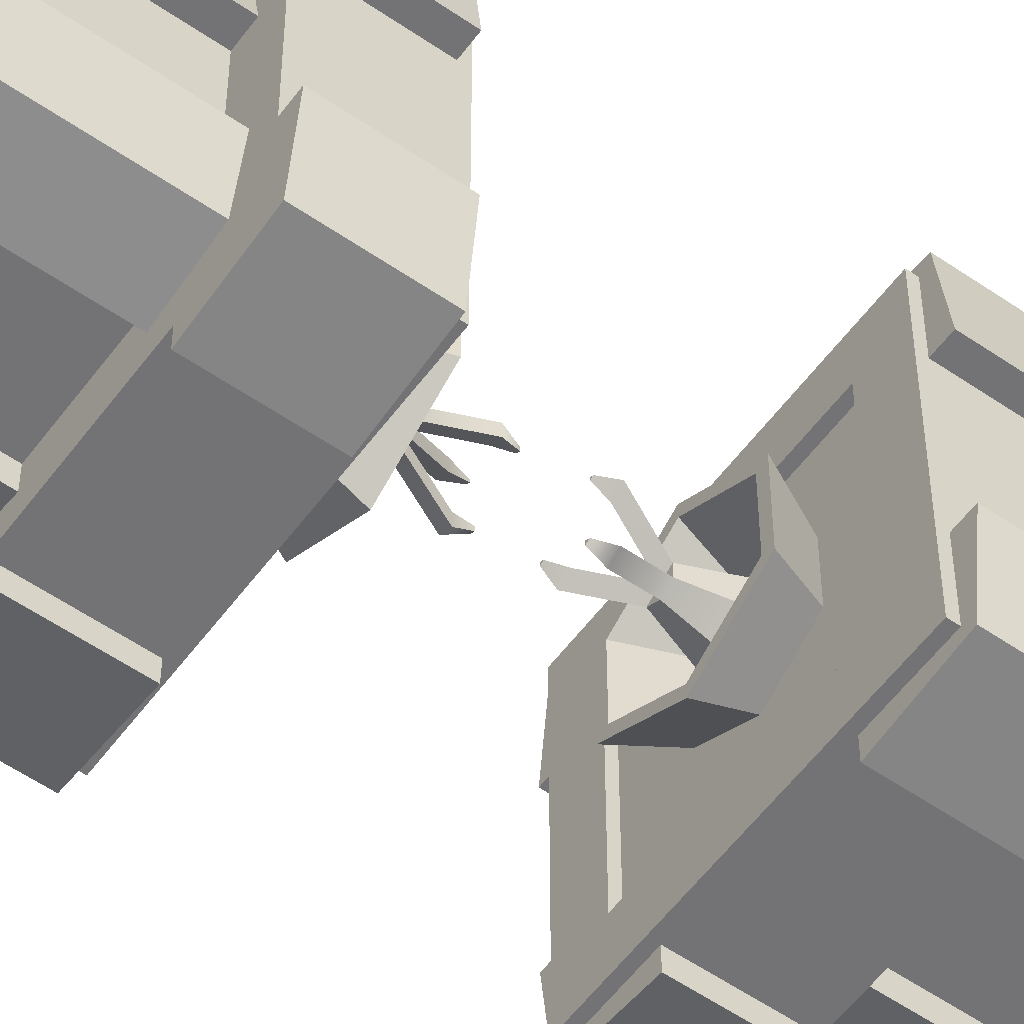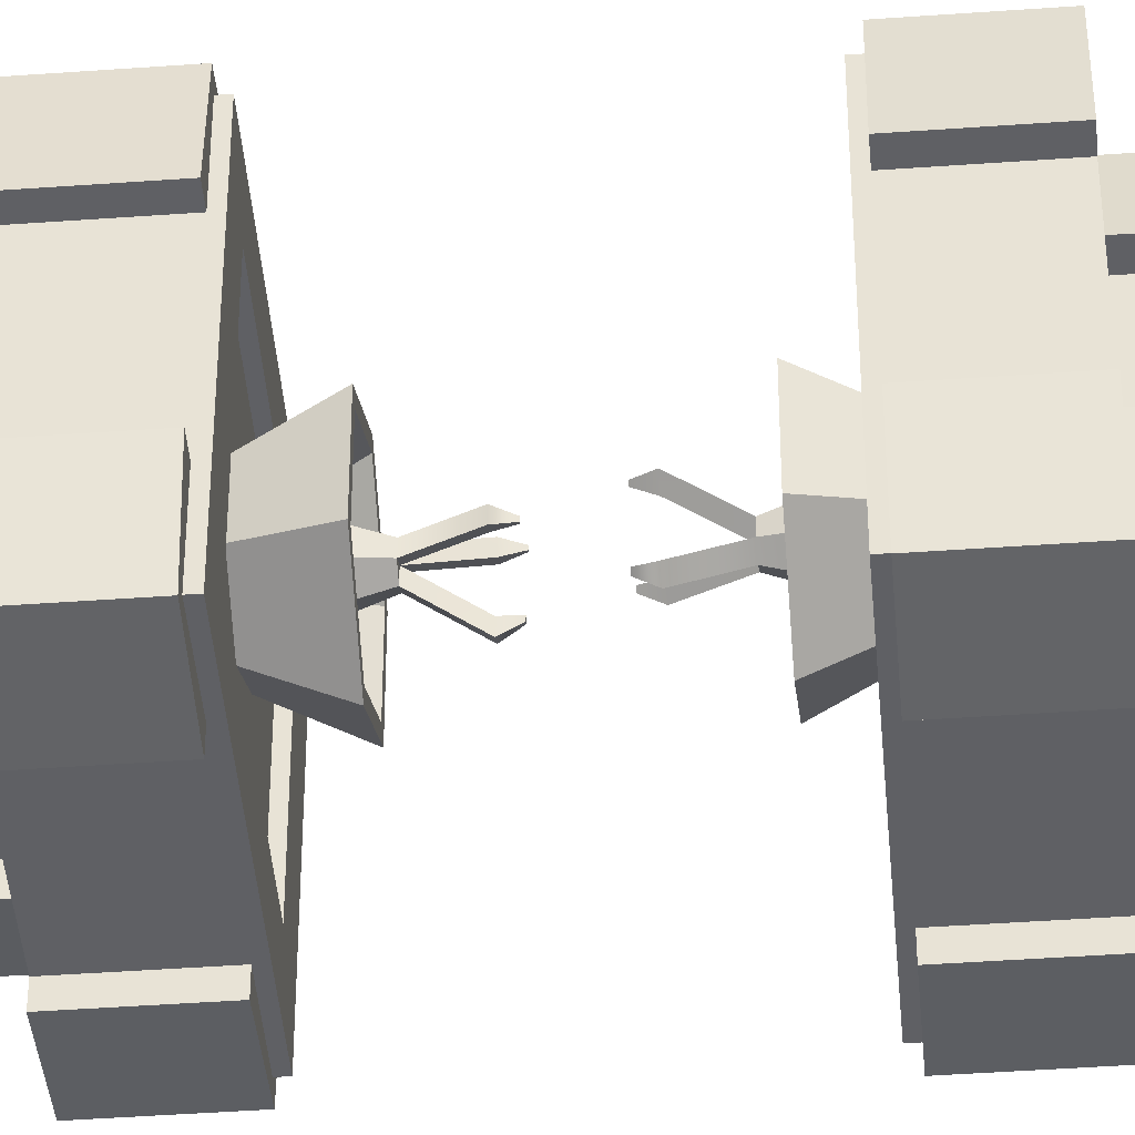
<metadata>
{"format":"obj","ext":"obj","renderer":"f3d","projection":"perspective","resolution":1024,"background":"white","views":[{"elev":-56.0,"azim":-125.9,"up":"+Z"},{"elev":-44.4,"azim":-85.2,"up":"+Z"}]}
</metadata>
<code>
g default
v -52.57 1.823 -0.264
v -52.57 1.823 0.264
v -53.03 1.823 0.528
v -53.49 1.823 0.264
v -53.49 1.823 -0.264
v -53.03 1.823 -0.528
v -53.03 0.767 0
v -53.03 1.823 0.4541
v -53.42 1.823 0.2271
v -53.42 1.823 -0.2271
v -53.03 1.823 -0.4541
v -52.64 1.823 -0.2271
v -52.64 1.823 0.2271
v -53.03 1.522 0.213
v -53.21 1.522 0.1065
v -53.21 1.522 -0.1065
v -53.03 1.522 -0.213
v -52.85 1.522 -0.1065
v -52.85 1.522 0.1065
v -53.03 1.911 0.08074
v -53.1 1.911 0.04037
v -53.03 1.911 -0
v -53.1 1.911 -0.04037
v -53.03 1.911 -0.08074
v -52.96 1.911 -0.04037
v -52.96 1.911 0.04037
v -52.85 2.174 -0.04037
v -52.85 2.174 0.04037
v -52.92 2.174 -0
v -53.13 2.173 0.1901
v -53.2 2.173 0.1498
v -53.13 2.173 0.1094
v -53.18 2.172 -0.1839
v -53.11 2.172 -0.2243
v -53.11 2.172 -0.1436
v -53.14 2.261 0.1614
v -53.16 2.261 0.1519
v -53.14 2.261 0.1425
v -52.88 2.26 -0.01133
v -52.88 2.26 0.01133
v -52.89 2.26 -0
v -53.13 2.258 -0.1581
v -53.11 2.258 -0.1716
v -53.11 2.258 -0.1445
g pasted__pCone1 group214
f 2 13 8 3
f 1 2 7
f 2 3 7
f 3 4 7
f 4 5 7
f 5 6 7
f 6 1 7
f 3 8 9 4
f 1 12 13 2
f 5 10 11 6
f 1 6 11 12
f 4 9 10 5
f 37 36 38
f 23 21 22
f 43 42 44
f 25 24 22
f 40 39 41
f 20 26 22
f 9 8 14 15
f 10 9 15 16
f 11 10 16 17
f 12 11 17 18
f 13 12 18 19
f 8 13 19 14
f 15 14 20 21
f 16 15 21 23
f 17 16 23 24
f 18 17 24 25
f 19 18 25 26
f 14 19 26 20
f 26 25 27 28
f 25 22 29 27
f 22 26 28 29
f 21 20 30 31
f 20 22 32 30
f 22 21 31 32
f 24 23 33 34
f 23 22 35 33
f 22 24 34 35
f 31 30 36 37
f 30 32 38 36
f 32 31 37 38
f 28 27 39 40
f 27 29 41 39
f 29 28 40 41
f 34 33 42 43
f 33 35 44 42
f 35 34 43 44
g default
v -53.65 3.354 0.6707
v -52.31 3.354 0.6707
v -53.65 6.424 0.6707
v -52.31 6.424 0.6707
v -53.65 6.424 -0.6707
v -52.31 6.424 -0.6707
v -53.65 3.354 -0.6707
v -52.31 3.354 -0.6707
v -53.65 3.968 0.6707
v -52.31 3.968 0.6707
v -52.31 3.968 -0.6707
v -53.65 3.968 -0.6707
v -53.65 -1.535 0.6707
v -52.31 -1.535 0.6707
v -53.65 1.535 0.6707
v -52.31 1.535 0.6707
v -53.65 1.535 -0.6707
v -52.31 1.535 -0.6707
v -53.65 -1.535 -0.6707
v -52.31 -1.535 -0.6707
v -53.65 0.9208 0.6707
v -52.31 0.9208 0.6707
v -52.31 0.9208 -0.6707
v -53.65 0.9208 -0.6707
v -53.96 3.354 0.9727
v -52.01 3.354 0.9727
v -52.01 3.968 0.9727
v -53.96 3.968 0.9727
v -52.01 3.354 -0.9727
v -52.01 3.968 -0.9727
v -53.96 3.968 -0.9727
v -53.96 3.354 -0.9727
v -53.96 0.9208 0.9727
v -52.01 0.9208 0.9727
v -52.01 1.535 0.9727
v -53.96 1.535 0.9727
v -53.96 1.535 -0.9727
v -52.01 1.535 -0.9727
v -52.01 0.9208 -0.9727
v -53.96 0.9208 -0.9727
v -53.65 3.299 0.6707
v -52.31 3.299 0.6707
v -52.01 3.299 0.9727
v -53.96 3.299 0.9727
v -52.31 3.299 -0.6707
v -52.01 3.299 -0.9727
v -53.65 3.299 -0.6707
v -53.96 3.299 -0.9727
v -53.65 1.591 0.6707
v -52.31 1.591 0.6707
v -53.96 1.591 0.9727
v -52.01 1.591 0.9727
v -53.65 1.591 -0.6707
v -52.31 1.591 -0.6707
v -52.01 1.591 -0.9727
v -53.96 1.591 -0.9727
v -53.65 1.535 0
v -52.31 1.535 0
v -52.31 1.591 0
v -52.01 1.591 0
v -52.01 1.535 0
v -52.01 0.9208 0
v -52.31 0.9208 0
v -52.31 -1.535 0
v -53.65 -1.535 0
v -53.65 0.9208 0
v -53.96 0.9208 0
v -53.96 1.535 0
v -53.96 1.591 0
v -53.65 1.591 0
v -52.98 -1.535 0.6707
v -52.98 -1.535 0
v -52.98 -1.535 -0.6707
v -52.98 0.9208 -0.6707
v -52.98 0.9208 -0.9727
v -52.98 1.535 -0.9727
v -52.98 1.591 -0.9727
v -52.98 1.591 -0.6707
v -52.98 1.535 -0.6707
v -52.98 1.535 0
v -52.98 1.535 0.6707
v -52.98 1.591 0.6707
v -52.98 1.591 0.9727
v -52.98 1.535 0.9727
v -52.98 0.9208 0.9727
v -52.98 0.9208 0.6707
v -53.32 -1.535 0.6707
v -53.32 -1.535 0
v -53.32 -1.535 -0.6707
v -53.32 0.9208 -0.6707
v -53.47 0.9208 -0.9727
v -53.47 1.535 -0.9727
v -53.47 1.591 -0.9727
v -53.32 1.591 -0.6707
v -53.32 1.535 -0.6707
v -53.32 1.535 0
v -53.32 1.535 0.6707
v -53.32 1.591 0.6707
v -53.47 1.591 0.9727
v -53.47 1.535 0.9727
v -53.47 0.9208 0.9727
v -53.32 0.9208 0.6707
v -52.65 0.9208 -0.6707
v -52.65 -1.535 -0.6707
v -52.65 -1.535 0
v -52.65 -1.535 0.6707
v -52.65 0.9208 0.6707
v -52.5 0.9208 0.9727
v -52.5 1.535 0.9727
v -52.5 1.591 0.9727
v -52.65 1.591 0.6707
v -52.65 1.535 0.6707
v -52.65 1.535 0
v -52.65 1.535 -0.6707
v -52.65 1.591 -0.6707
v -52.5 1.591 -0.9727
v -52.5 1.535 -0.9727
v -52.5 0.9208 -0.9727
v -53.65 1.535 0.3354
v -53.32 1.535 0.3354
v -52.98 1.535 0.3354
v -52.65 1.535 0.3354
v -52.31 1.535 0.3354
v -52.31 1.591 0.3354
v -52.01 1.591 0.4863
v -52.01 1.535 0.4863
v -52.01 0.9208 0.4863
v -52.31 0.9208 0.3354
v -52.31 -1.535 0.3354
v -52.65 -1.535 0.3354
v -52.98 -1.535 0.3354
v -53.32 -1.535 0.3354
v -53.65 -1.535 0.3354
v -53.65 0.9208 0.3354
v -53.96 0.9208 0.4863
v -53.96 1.535 0.4863
v -53.96 1.591 0.4863
v -53.65 1.591 0.3354
v -53.65 -1.535 -0.3354
v -53.32 -1.535 -0.3354
v -52.98 -1.535 -0.3354
v -52.65 -1.535 -0.3354
v -52.31 -1.535 -0.3354
v -52.31 0.9208 -0.3354
v -52.01 0.9208 -0.4863
v -52.01 1.535 -0.4863
v -52.01 1.591 -0.4863
v -52.31 1.591 -0.3354
v -52.31 1.535 -0.3354
v -52.65 1.535 -0.3354
v -52.98 1.535 -0.3354
v -53.32 1.535 -0.3354
v -53.65 1.535 -0.3354
v -53.65 1.591 -0.3354
v -53.96 1.591 -0.4863
v -53.96 1.535 -0.4863
v -53.96 0.9208 -0.4863
v -53.65 0.9208 -0.3354
v -53.32 0.9208 -0.8206
v -53.73 0.9208 -0.7457
v -53.32 -1.535 -0.8206
v -53.73 -1.535 -0.7457
v -53.8 -1.535 -0.3354
v -53.8 0.9208 -0.3354
v -53.73 -1.535 0.7457
v -53.32 -1.535 0.8206
v -53.32 0.9208 0.8206
v -53.73 0.9208 0.7457
v -53.8 -1.535 0.3354
v -53.8 0.9208 0.3354
v -52.65 0.9208 -0.8206
v -52.65 -1.535 -0.8206
v -52.24 0.9208 -0.7457
v -52.24 -1.535 -0.7457
v -52.16 -1.535 -0.3354
v -52.16 0.9208 -0.3354
v -52.65 -1.535 0.8206
v -52.65 0.9208 0.8206
v -52.24 -1.535 0.7457
v -52.24 0.9208 0.7457
v -52.16 -1.535 0.3354
v -52.16 0.9208 0.3354
v -52.98 3.354 0.6707
v -52.98 3.354 -0.6707
v -52.98 3.299 -0.6707
v -52.98 3.299 -0.9727
v -52.98 3.354 -0.9727
v -52.98 3.968 -0.9727
v -52.98 3.968 -0.6707
v -52.98 6.424 -0.6707
v -52.98 6.424 0.6707
v -52.98 3.968 0.6707
v -52.98 3.968 0.9727
v -52.98 3.354 0.9727
v -52.98 3.299 0.9727
v -52.98 3.299 0.6707
v -53.65 6.424 0
v -52.98 6.424 0
v -52.31 6.424 0
v -52.31 3.968 0
v -52.01 3.968 0
v -52.01 3.354 0
v -52.01 3.299 0
v -52.31 3.299 0
v -52.31 3.354 0
v -52.98 3.354 0
v -53.65 3.354 0
v -53.65 3.299 0
v -53.96 3.299 0
v -53.96 3.354 0
v -53.96 3.968 0
v -53.65 3.968 0
v -53.65 6.424 0.3354
v -52.98 6.424 0.3354
v -52.31 6.424 0.3354
v -52.31 3.968 0.3354
v -52.01 3.968 0.4863
v -52.01 3.354 0.4863
v -52.01 3.299 0.4863
v -52.31 3.299 0.3354
v -52.31 3.354 0.3354
v -52.98 3.354 0.3354
v -53.65 3.354 0.3354
v -53.65 3.299 0.3354
v -53.96 3.299 0.4863
v -53.96 3.354 0.4863
v -53.96 3.968 0.4863
v -53.65 3.968 0.3354
v -53.65 3.354 -0.3354
v -52.98 3.354 -0.3354
v -52.31 3.354 -0.3354
v -52.31 3.299 -0.3354
v -52.01 3.299 -0.4863
v -52.01 3.354 -0.4863
v -52.01 3.968 -0.4863
v -52.31 3.968 -0.3354
v -52.31 6.424 -0.3354
v -52.98 6.424 -0.3354
v -53.65 6.424 -0.3354
v -53.65 3.968 -0.3354
v -53.96 3.968 -0.4863
v -53.96 3.354 -0.4863
v -53.96 3.299 -0.4863
v -53.65 3.299 -0.3354
v -52.65 3.968 -0.6707
v -52.5 3.968 -0.9727
v -52.5 3.354 -0.9727
v -52.5 3.299 -0.9727
v -52.65 3.299 -0.6707
v -52.65 3.354 -0.6707
v -52.65 3.354 -0.3354
v -52.65 3.354 0
v -52.65 3.354 0.3354
v -52.65 3.354 0.6707
v -52.65 3.299 0.6707
v -52.5 3.299 0.9727
v -52.5 3.354 0.9727
v -52.5 3.968 0.9727
v -52.65 3.968 0.6707
v -52.65 6.424 0.6707
v -52.65 6.424 0.3354
v -52.65 6.424 0
v -52.65 6.424 -0.3354
v -52.65 6.424 -0.6707
v -53.32 3.354 0.6707
v -53.32 3.354 0.3354
v -53.32 3.354 0
v -53.32 3.354 -0.3354
v -53.32 3.354 -0.6707
v -53.32 3.299 -0.6707
v -53.47 3.299 -0.9727
v -53.47 3.354 -0.9727
v -53.47 3.968 -0.9727
v -53.32 3.968 -0.6707
v -53.32 6.424 -0.6707
v -53.32 6.424 -0.3354
v -53.32 6.424 0
v -53.32 6.424 0.3354
v -53.32 6.424 0.6707
v -53.32 3.968 0.6707
v -53.47 3.968 0.9727
v -53.47 3.354 0.9727
v -53.47 3.299 0.9727
v -53.32 3.299 0.6707
v -52.24 3.968 0.7437
v -52.17 3.968 0.3354
v -52.17 6.424 0.3354
v -52.24 6.424 0.7437
v -52.65 3.968 0.8166
v -52.65 6.424 0.8166
v -53.8 3.968 0.3354
v -53.8 6.424 0.3354
v -53.73 3.968 0.7437
v -53.73 6.424 0.7437
v -53.32 3.968 0.8166
v -53.32 6.424 0.8166
v -52.17 3.968 -0.3354
v -52.17 6.424 -0.3354
v -52.24 3.968 -0.7437
v -52.24 6.424 -0.7437
v -52.65 6.424 -0.8166
v -52.65 3.968 -0.8166
v -53.73 3.968 -0.7437
v -53.8 3.968 -0.3354
v -53.8 6.424 -0.3354
v -53.73 6.424 -0.7437
v -53.32 6.424 -0.8166
v -53.32 3.968 -0.8166
v -51.88 3.354 0.4863
v -51.95 3.354 1.036
v -51.88 3.968 0.4863
v -51.95 3.968 1.036
v -52.5 3.354 1.1
v -52.5 3.968 1.1
v -54.08 3.354 0.4863
v -54.08 3.968 0.4863
v -54.02 3.354 1.036
v -54.02 3.968 1.036
v -53.47 3.354 1.1
v -53.47 3.968 1.1
v -51.88 3.354 -0.4863
v -51.88 3.968 -0.4863
v -51.95 3.354 -1.036
v -51.95 3.968 -1.036
v -52.5 3.968 -1.1
v -52.5 3.354 -1.1
v -54.02 3.354 -1.036
v -54.08 3.354 -0.4863
v -54.08 3.968 -0.4863
v -54.02 3.968 -1.036
v -53.47 3.968 -1.1
v -53.47 3.354 -1.1
v -54.02 1.535 -1.039
v -53.47 1.535 -1.106
v -53.47 0.9208 -1.106
v -54.02 0.9208 -1.039
v -54.09 0.9208 -0.4863
v -54.09 1.535 -0.4863
v -54.02 0.9208 1.039
v -53.47 0.9208 1.106
v -53.47 1.535 1.106
v -54.02 1.535 1.039
v -54.09 0.9208 0.4863
v -54.09 1.535 0.4863
v -52.5 0.9208 1.106
v -52.5 1.535 1.106
v -51.94 0.9208 1.039
v -51.94 1.535 1.039
v -51.88 0.9208 0.4863
v -51.88 1.535 0.4863
v -52.5 1.535 -1.106
v -52.5 0.9208 -1.106
v -51.94 1.535 -1.039
v -51.94 0.9208 -1.039
v -51.88 0.9208 -0.4863
v -51.88 1.535 -0.4863
g pasted__pCube14
f 235 236 303 304
f 306 307 282 242
f 233 234 308 289
f 295 296 250 274
f 243 244 280 281
f 283 284 256 241
f 237 238 301 302
f 245 246 278 279
f 231 232 290 291
f 285 286 254 255
f 128 129 152 153
f 194 195 124 157
f 119 120 161 162
f 116 185 186 149
f 105 106 189 190
f 200 201 111 112
f 130 115 150 151
f 107 108 187 188
f 117 118 147 148
f 202 183 109 110
f 239 240 299 300
f 302 303 236 237
f 247 248 276 277
f 279 280 244 245
f 232 233 289 290
f 292 293 229 230
f 287 288 252 253
f 255 256 284 285
f 129 130 151 152
f 154 155 126 127
f 121 122 159 160
f 162 147 118 119
f 106 107 188 189
f 191 192 103 104
f 201 202 110 111
f 113 114 198 199
f 240 227 298 299
f 300 301 238 239
f 248 249 275 276
f 277 278 246 247
f 293 294 228 229
f 230 231 291 292
f 288 273 251 252
f 253 254 286 287
f 155 156 125 126
f 127 128 153 154
f 122 123 158 159
f 160 161 120 121
f 192 193 102 103
f 104 105 190 191
f 114 101 197 198
f 199 200 112 113
f 124 165 166 157
f 103 102 167 168
f 104 103 168 169
f 169 170 105 104
f 170 171 106 105
f 171 172 107 106
f 172 173 108 107
f 174 175 116 149
f 110 109 177 178
f 111 110 178 179
f 112 111 179 180
f 113 112 180 181
f 181 182 114 113
f 182 163 101 114
f 175 176 132 116
f 132 184 185 116
f 133 134 118 117
f 119 118 134 135
f 135 136 120 119
f 121 120 136 137
f 137 138 122 121
f 138 139 123 122
f 195 196 140 124
f 140 164 165 124
f 126 125 141 142
f 127 126 142 143
f 143 144 128 127
f 144 145 129 128
f 145 146 130 129
f 146 131 115 130
f 109 132 176 177
f 183 184 132 109
f 204 203 205 206
f 135 134 68 84
f 377 378 379 380
f 137 136 81 100
f 97 138 137 100
f 61 139 138 97
f 101 140 196 197
f 163 164 140 101
f 142 141 59 93
f 143 142 93 95
f 80 144 143 95
f 383 384 385 386
f 65 146 145 77
f 209 210 211 212
f 216 215 217 218
f 149 186 187 108
f 173 174 149 108
f 222 221 223 224
f 152 151 66 78
f 390 389 391 392
f 154 153 79 96
f 94 155 154 96
f 60 156 155 94
f 157 166 167 102
f 193 194 157 102
f 159 158 62 98
f 160 159 98 99
f 82 161 160 99
f 396 395 397 398
f 67 147 162 83
f 59 141 164 163
f 165 164 141 125
f 166 165 125 156
f 167 166 156 60
f 168 167 60 94
f 169 168 94 96
f 79 170 169 96
f 391 393 394 392
f 66 172 171 78
f 223 225 226 224
f 150 174 173 58
f 115 175 174 150
f 131 176 175 115
f 177 176 131 57
f 214 213 209 212
f 179 178 65 77
f 388 387 383 386
f 181 180 80 95
f 93 182 181 95
f 59 163 182 93
f 63 133 184 183
f 185 184 133 117
f 186 185 117 148
f 187 186 148 64
f 220 219 218 217
f 189 188 67 83
f 400 399 398 397
f 191 190 82 99
f 98 192 191 99
f 62 193 192 98
f 158 194 193 62
f 123 195 194 158
f 139 196 195 123
f 197 196 139 61
f 198 197 61 97
f 199 198 97 100
f 81 200 199 100
f 380 381 382 377
f 68 202 201 84
f 206 207 208 204
f 68 134 203 204
f 134 133 205 203
f 133 63 206 205
f 63 183 207 206
f 183 202 208 207
f 202 68 204 208
f 57 131 210 209
f 131 146 211 210
f 146 65 212 211
f 178 177 213 214
f 177 57 209 213
f 65 178 214 212
f 148 147 215 216
f 147 67 217 215
f 64 148 216 218
f 188 187 219 220
f 187 64 218 219
f 67 188 220 217
f 151 150 221 222
f 150 58 223 221
f 66 151 222 224
f 58 173 225 223
f 173 172 226 225
f 172 66 224 226
f 311 312 274 250
f 229 228 313 314
f 230 229 314 315
f 315 316 231 230
f 316 317 232 231
f 317 318 233 232
f 318 319 234 233
f 320 321 242 282
f 323 324 236 235
f 237 236 324 325
f 325 326 238 237
f 239 238 326 327
f 327 328 240 239
f 328 309 227 240
f 321 322 258 242
f 305 306 242 258
f 259 260 244 243
f 245 244 260 261
f 261 262 246 245
f 247 246 262 263
f 263 264 248 247
f 264 265 249 248
f 296 297 266 250
f 310 311 250 266
f 252 251 267 268
f 253 252 268 269
f 269 270 254 253
f 255 254 270 271
f 271 272 256 255
f 241 256 272 257
f 322 323 235 258
f 304 305 258 235
f 329 330 331 332
f 261 260 54 71
f 354 353 355 356
f 263 262 70 87
f 86 264 263 87
f 46 265 264 86
f 227 266 297 298
f 309 310 266 227
f 268 267 45 85
f 269 268 85 88
f 69 270 269 88
f 360 359 361 362
f 53 272 271 72
f 336 335 337 338
f 312 313 228 274
f 294 295 274 228
f 276 275 52 89
f 277 276 89 90
f 73 278 277 90
f 366 365 367 368
f 55 280 279 74
f 342 341 343 344
f 234 282 307 308
f 319 320 282 234
f 347 348 349 350
f 285 284 56 75
f 371 372 373 374
f 287 286 76 92
f 91 288 287 92
f 51 273 288 91
f 290 289 55 74
f 370 369 368 367
f 292 291 73 90
f 89 293 292 90
f 52 294 293 89
f 275 295 294 52
f 249 296 295 275
f 265 297 296 249
f 298 297 265 46
f 299 298 46 86
f 300 299 86 87
f 70 301 300 87
f 358 357 354 356
f 54 303 302 71
f 334 333 329 332
f 259 305 304 48
f 243 306 305 259
f 281 307 306 243
f 308 307 281 50
f 346 345 344 343
f 267 310 309 45
f 251 311 310 267
f 273 312 311 251
f 51 313 312 273
f 314 313 51 91
f 315 314 91 92
f 76 316 315 92
f 374 375 376 371
f 56 318 317 75
f 350 351 352 347
f 283 320 319 49
f 241 321 320 283
f 257 322 321 241
f 47 323 322 257
f 337 339 340 338
f 325 324 53 72
f 361 363 364 362
f 327 326 69 88
f 85 328 327 88
f 45 309 328 85
f 54 260 330 329
f 260 259 331 330
f 259 48 332 331
f 304 303 333 334
f 303 54 329 333
f 48 304 334 332
f 257 272 335 336
f 272 53 337 335
f 47 257 336 338
f 53 324 339 337
f 324 323 340 339
f 323 47 338 340
f 281 280 341 342
f 280 55 343 341
f 50 281 342 344
f 289 308 345 346
f 308 50 344 345
f 55 289 346 343
f 56 284 348 347
f 284 283 349 348
f 283 49 350 349
f 49 319 351 350
f 319 318 352 351
f 318 56 347 352
f 70 262 353 354
f 262 261 355 353
f 261 71 356 355
f 302 301 357 358
f 301 70 354 357
f 71 302 358 356
f 271 270 359 360
f 270 69 361 359
f 72 271 360 362
f 69 326 363 361
f 326 325 364 363
f 325 72 362 364
f 279 278 365 366
f 278 73 367 365
f 74 279 366 368
f 291 290 369 370
f 290 74 368 369
f 73 291 370 367
f 76 286 372 371
f 286 285 373 372
f 285 75 374 373
f 75 317 375 374
f 317 316 376 375
f 316 76 371 376
f 81 136 378 377
f 136 135 379 378
f 135 84 380 379
f 84 201 381 380
f 201 200 382 381
f 200 81 377 382
f 77 145 384 383
f 145 144 385 384
f 144 80 386 385
f 180 179 387 388
f 179 77 383 387
f 80 180 388 386
f 153 152 389 390
f 152 78 391 389
f 79 153 390 392
f 78 171 393 391
f 171 170 394 393
f 170 79 392 394
f 162 161 395 396
f 161 82 397 395
f 83 162 396 398
f 190 189 399 400
f 189 83 398 399
f 82 190 400 397
g default
v -53.49 2.998 -0.264
v -53.49 2.998 0.264
v -53.03 2.998 0.528
v -52.57 2.998 0.264
v -52.57 2.998 -0.264
v -53.03 2.998 -0.528
v -53.03 4.054 0
v -53.03 2.998 0.4541
v -52.64 2.998 0.2271
v -52.64 2.998 -0.2271
v -53.03 2.998 -0.4541
v -53.42 2.998 -0.2271
v -53.42 2.998 0.2271
v -53.03 3.299 0.213
v -52.85 3.299 0.1065
v -52.85 3.299 -0.1065
v -53.03 3.299 -0.213
v -53.21 3.299 -0.1065
v -53.21 3.299 0.1065
v -53.03 2.91 0.08074
v -52.96 2.91 0.04037
v -53.03 2.91 0
v -52.96 2.91 -0.04037
v -53.03 2.91 -0.08074
v -53.1 2.91 -0.04037
v -53.1 2.91 0.04037
v -53.21 2.647 -0.04037
v -53.21 2.647 0.04037
v -53.14 2.647 0
v -52.93 2.648 0.1901
v -52.86 2.648 0.1498
v -52.93 2.648 0.1094
v -52.88 2.649 -0.1839
v -52.95 2.649 -0.2243
v -52.95 2.649 -0.1436
v -52.92 2.56 0.1614
v -52.9 2.56 0.1519
v -52.92 2.56 0.1425
v -53.19 2.561 -0.01133
v -53.19 2.561 0.01133
v -53.17 2.561 0
v -52.93 2.563 -0.1581
v -52.95 2.563 -0.1716
v -52.95 2.563 -0.1445
g pCone1
f 402 413 408 403
f 401 402 407
f 402 403 407
f 403 404 407
f 404 405 407
f 405 406 407
f 406 401 407
f 403 408 409 404
f 401 412 413 402
f 405 410 411 406
f 401 406 411 412
f 404 409 410 405
f 437 436 438
f 423 421 422
f 443 442 444
f 425 424 422
f 440 439 441
f 420 426 422
f 409 408 414 415
f 410 409 415 416
f 411 410 416 417
f 412 411 417 418
f 413 412 418 419
f 408 413 419 414
f 415 414 420 421
f 416 415 421 423
f 417 416 423 424
f 418 417 424 425
f 419 418 425 426
f 414 419 426 420
f 426 425 427 428
f 425 422 429 427
f 422 426 428 429
f 421 420 430 431
f 420 422 432 430
f 422 421 431 432
f 424 423 433 434
f 423 422 435 433
f 422 424 434 435
f 431 430 436 437
f 430 432 438 436
f 432 431 437 438
f 428 427 439 440
f 427 429 441 439
f 429 428 440 441
f 434 433 442 443
f 433 435 444 442
f 435 434 443 444

</code>
